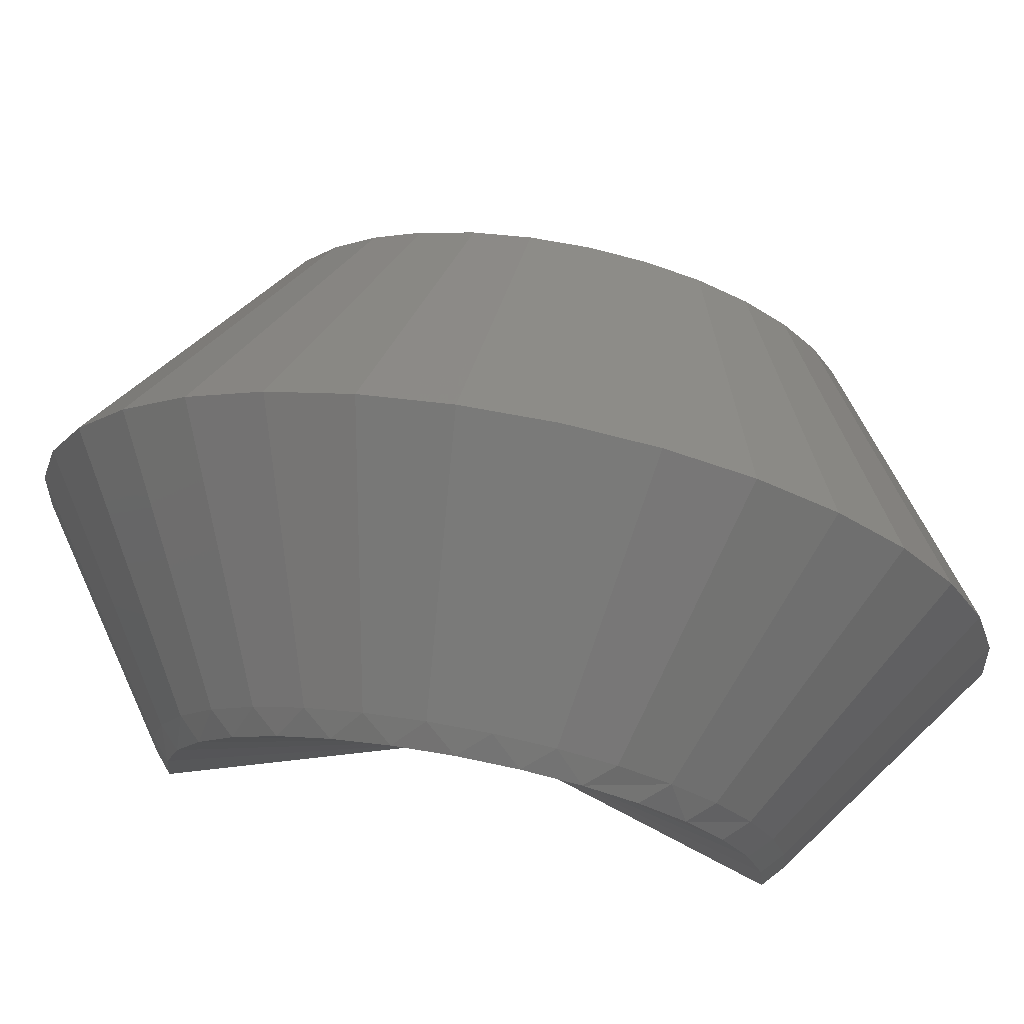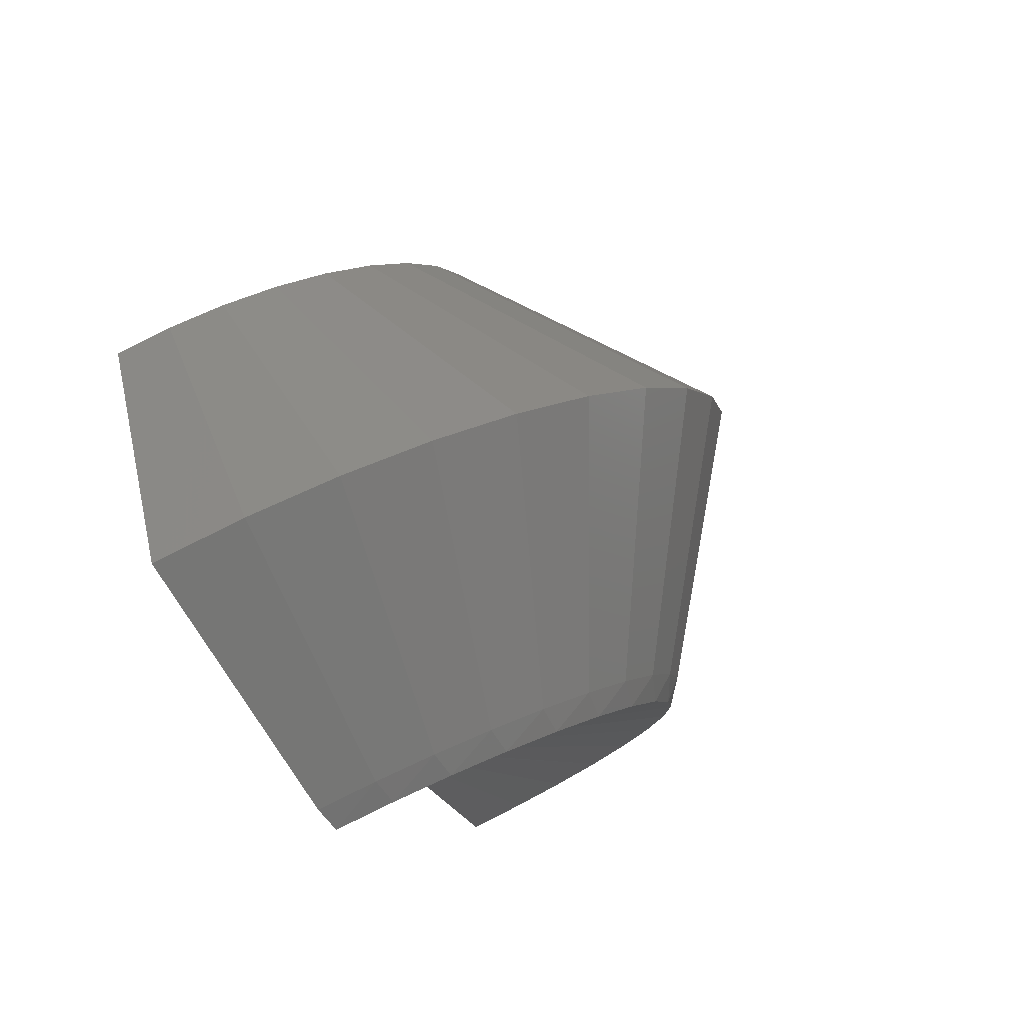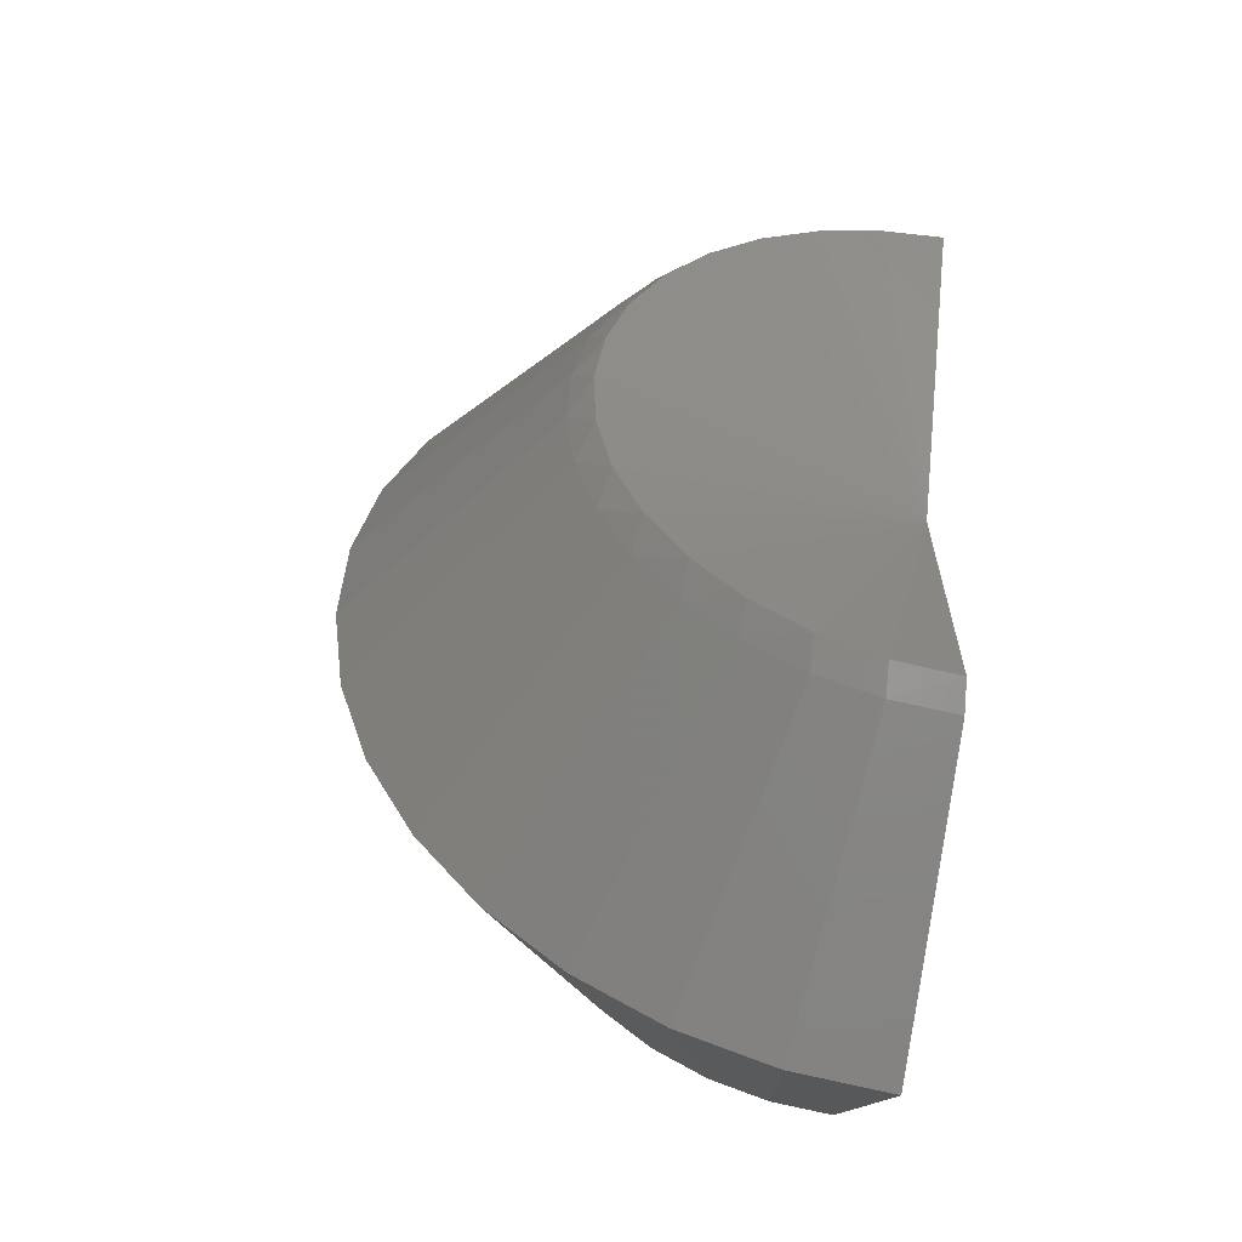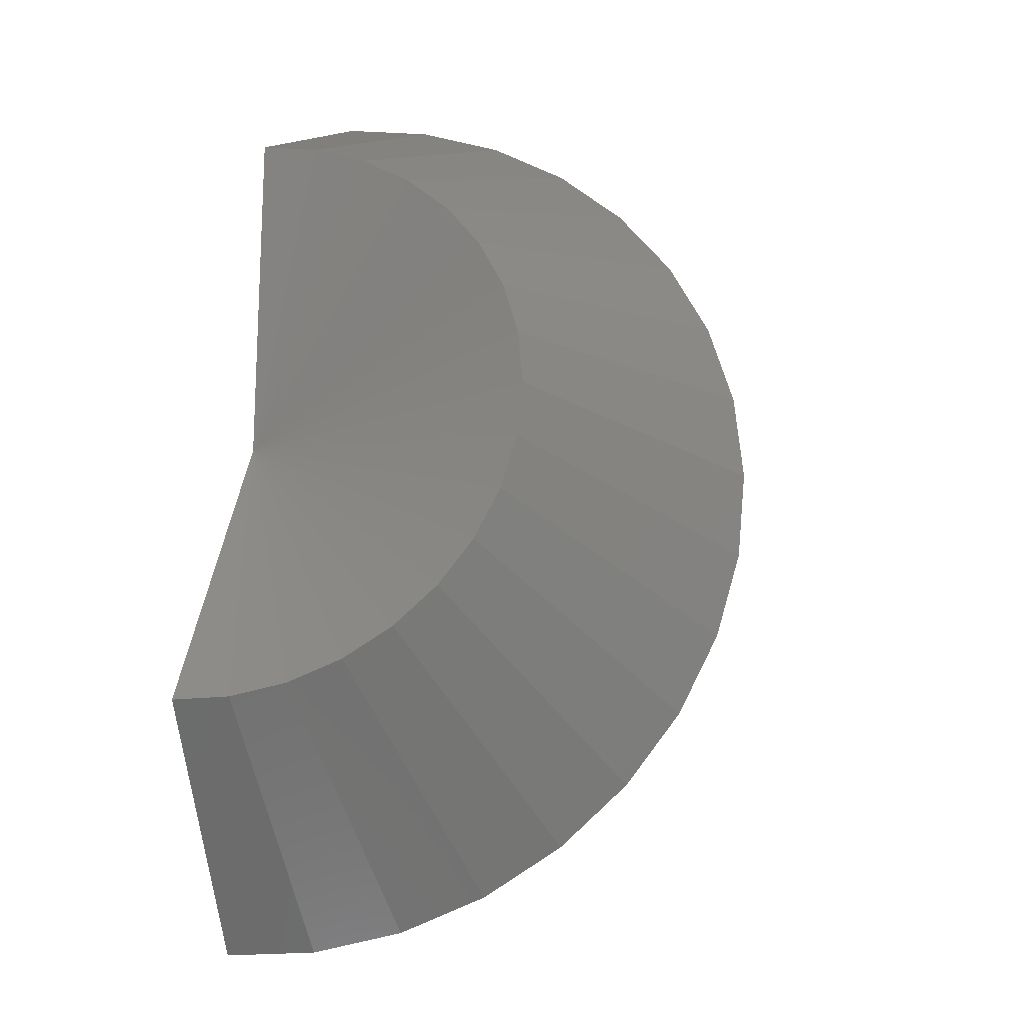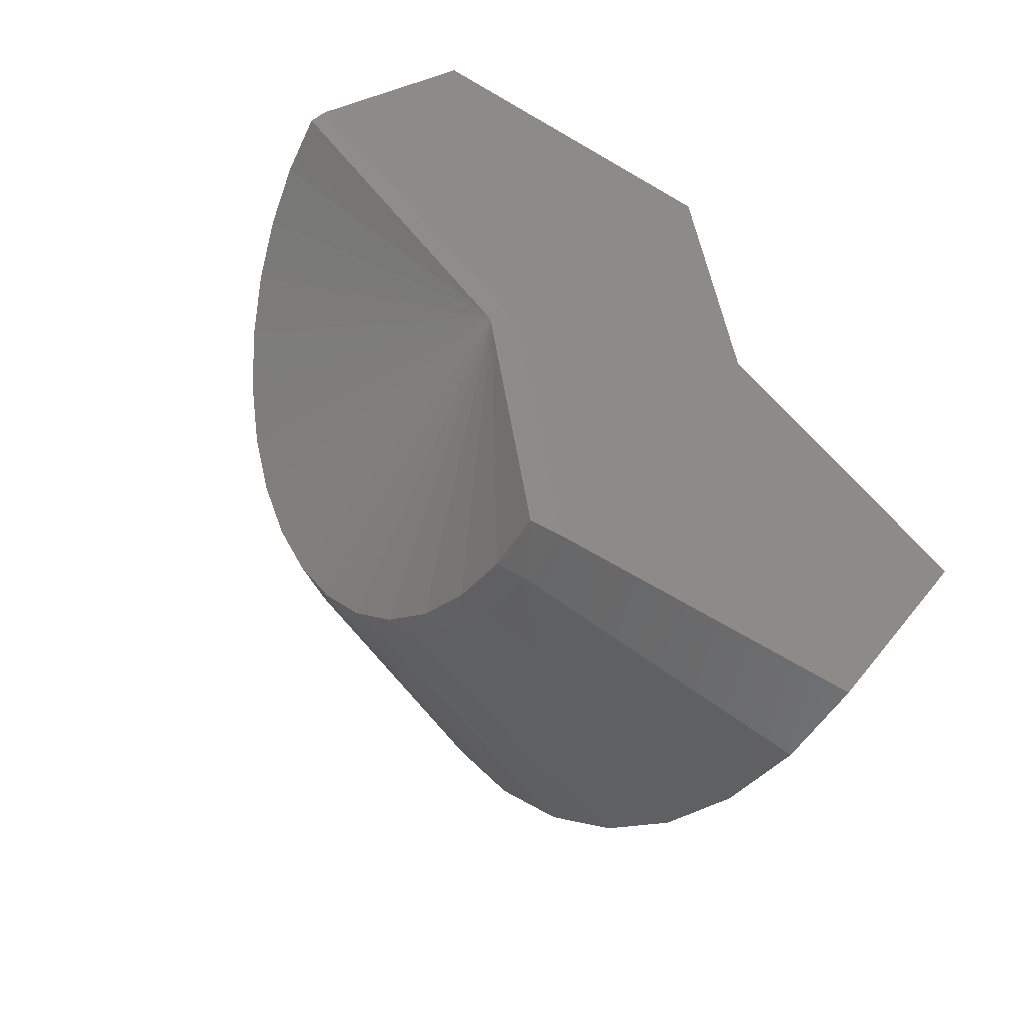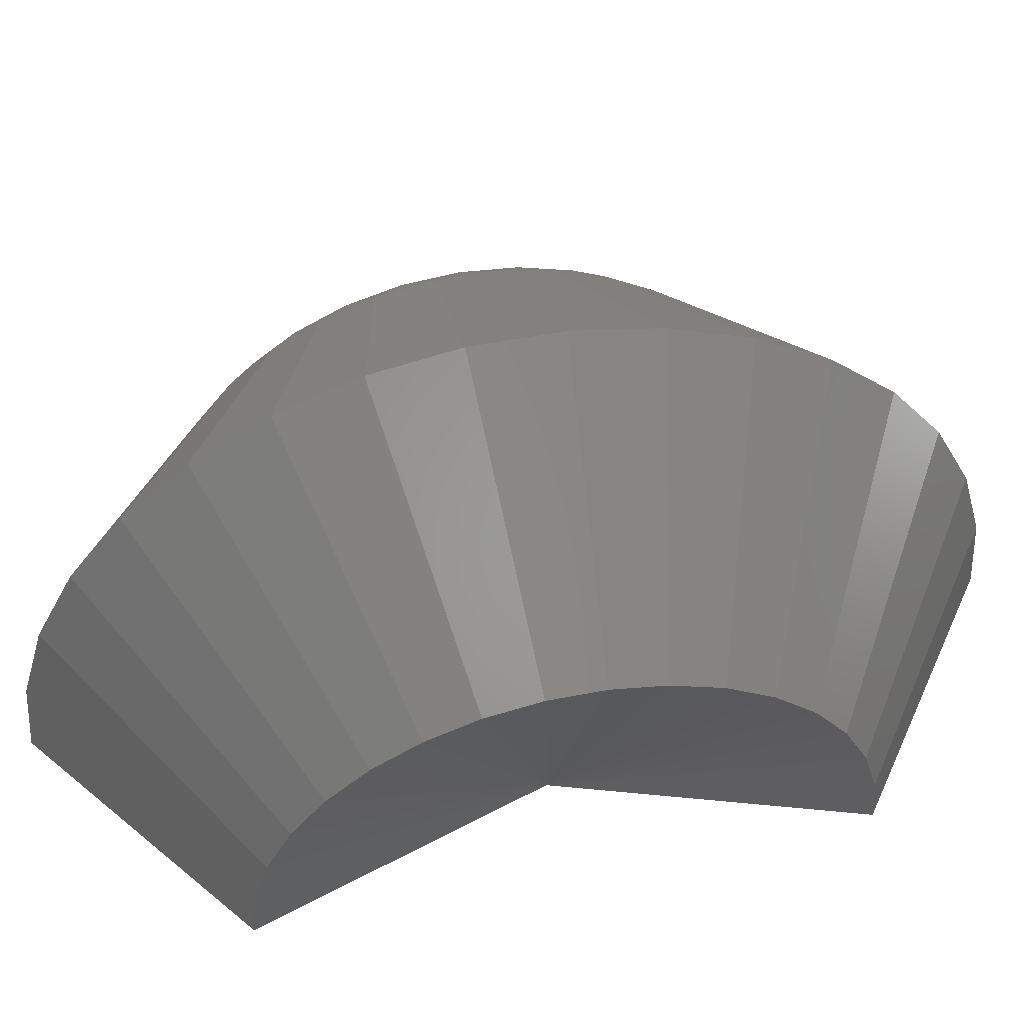
<metadata>
{"format":"stl","ext":"stl","renderer":"f3d","projection":"perspective","resolution":1024,"background":"white","views":[{"elev":70.6,"azim":76.4,"up":"+Z"},{"elev":-76.0,"azim":-62.1,"up":"+Y"},{"elev":-73.9,"azim":80.6,"up":"+Y"},{"elev":0.8,"azim":-76.8,"up":"+Y"},{"elev":-54.4,"azim":152.4,"up":"+Y"},{"elev":52.4,"azim":-126.6,"up":"+Z"}]}
</metadata>
<code>
# stl→obj: 158 verts, 308 faces
v -0.048 0.3794 0.2734
v 0.1029 0.3794 0.2734
v 0.02747 0.3868 0.2734
v 0.1755 0.3574 0.2734
v -0.1206 0.3574 0.2734
v 0.2424 0.3216 0.2734
v -0.1875 0.3216 0.2734
v 0.301 0.2735 0.2734
v -0.2461 0.2735 0.2734
v 0.3491 0.2149 0.2734
v -0.2942 0.2149 0.2734
v 0.3849 0.148 0.2734
v -0.3299 0.148 0.2734
v 0.4069 0.07547 0.2734
v -0.3519 0.07547 0.2734
v 0.4143 0 0.2734
v -0.3594 4.737e-17 0.2734
v 0.4069 -0.07547 0.2734
v -0.3519 -0.07547 0.2734
v 0.3849 -0.148 0.2734
v -0.3299 -0.148 0.2734
v 0.3491 -0.2149 0.2734
v -0.2942 -0.2149 0.2734
v 0.301 -0.2735 0.2734
v -0.2461 -0.2735 0.2734
v 0.2424 -0.3216 0.2734
v -0.1875 -0.3216 0.2734
v 0.1755 -0.3574 0.2734
v -0.1206 -0.3574 0.2734
v 0.1029 -0.3794 0.2734
v -0.048 -0.3794 0.2734
v 0.02747 -0.3868 0.2734
v 0.02747 0.3868 0.6328
v 0.1029 0.3794 0.6328
v -0.048 0.3794 0.6328
v 0.02747 -0.3868 0.6328
v -0.048 -0.3794 0.6328
v 0.1029 -0.3794 0.6328
v -0.1206 -0.3574 0.6328
v 0.1755 -0.3574 0.6328
v -0.1875 -0.3216 0.6328
v 0.2424 -0.3216 0.6328
v -0.2461 -0.2735 0.6328
v 0.301 -0.2735 0.6328
v -0.2942 -0.2149 0.6328
v 0.3491 -0.2149 0.6328
v -0.3299 -0.148 0.6328
v 0.3849 -0.148 0.6328
v -0.3519 -0.07547 0.6328
v 0.4069 -0.07547 0.6328
v -0.3594 4.737e-17 0.6328
v 0.4143 0 0.6328
v -0.3519 0.07547 0.6328
v 0.4069 0.07547 0.6328
v -0.3299 0.148 0.6328
v 0.3849 0.148 0.6328
v -0.2942 0.2149 0.6328
v 0.3491 0.2149 0.6328
v -0.2461 0.2735 0.6328
v 0.301 0.2735 0.6328
v -0.1875 0.3216 0.6328
v 0.2424 0.3216 0.6328
v -0.1206 0.3574 0.6328
v 0.1755 0.3574 0.6328
v -0.6562 -0.375 0
v 0.08677 -0.7127 0
v 0.08345 -0.7212 -0.0001122
v 0.08104 -0.7301 -0.0002239
v 0.07911 -0.7414 -0.0003604
v 0.07686 -0.7604 -0.0005852
v 0.06802 -0.8317 -0.001429
v -0.03127 -1.644 -0.01105
v -0.8265 -1.801 -0.01686
v -1.257 -1.037 -0.01049
v -0.5526 0.5132 0
v 0.3059 0.6908 0
v 0.711 -0.01128 0
v 0.3955 -0.3601 0
v 0.1412 -0.6461 0
v 0.1033 -0.6881 0
v 0.09608 -0.697 0
v 0.09099 -0.7047 0
v -0.01014 -0.004538 1.228
v 0.5038 -0.467 0.8046
v 0.07927 0.1922 1.095
v 0.5624 -0.3381 0.7177
v 0.157 0.3632 0.9248
v 0.6134 -0.226 0.6061
v 0.2205 0.5028 0.7229
v 0.6549 -0.1345 0.4738
v 0.2674 0.606 0.4962
v 0.6857 -0.06684 0.3252
v 0.2962 0.6694 0.2524
v 0.7046 -0.02529 0.1654
v 0.1718 -1.198 0.7996
v -0.5168 -1.119 1.22
v 0.1136 -1.325 0.711
v -0.6055 -1.314 1.085
v 0.06322 -1.436 0.598
v -0.6824 -1.483 0.9123
v 0.02232 -1.526 0.4644
v -0.7448 -1.621 0.7085
v -0.007677 -1.592 0.3149
v -0.7905 -1.721 0.4804
v -0.02575 -1.632 0.1546
v -0.8181 -1.782 0.2358
v 0.4396 -0.6083 0.8639
v -0.1081 -0.2201 1.318
v 0.3719 -0.7571 0.8935
v -0.2114 -0.4472 1.363
v 0.3032 -0.9084 0.8925
v -0.3163 -0.678 1.362
v 0.2357 -1.057 0.8608
v -0.4192 -0.9046 1.313
v 0.7375 -0.1009 0.172
v 0.7171 -0.1458 0.3296
v 0.1809 -0.7196 0.007794
v 0.4539 -0.412 0.007812
v 0.6844 -0.2178 0.4746
v 0.6406 -0.314 0.6014
v 0.1657 -0.7374 0.007688
v 0.5875 -0.4309 0.7051
v 0.1625 -0.7418 0.007568
v 0.527 -0.564 0.7819
v 0.4615 -0.7081 0.8288
v 0.161 -0.7441 0.007508
v 0.3255 -1.007 0.8268
v 0.2602 -1.151 0.778
v 0.1592 -0.7481 0.007481
v 0.2001 -1.283 0.6994
v 0.1584 -0.7508 0.007507
v 0.1475 -1.399 0.594
v 0.1572 -0.7561 0.007562
v 0.07242 -1.564 0.32
v 0.1549 -0.7714 0.007472
v 0.1044 -1.494 0.4659
v 0.05282 -1.607 0.1618
v 0.1457 -0.8417 0.006664
v 0.04634 -1.621 -0.002572
v 0.7448 -0.08482 0.007825
v 0.16 -0.7461 0.007516
v 0.3934 -0.8578 0.8439
v -1.252 -1.025 0.1467
v -1.235 -0.9877 0.2989
v -1.206 -0.9251 0.4409
v -1.168 -0.8397 0.5676
v -1.12 -0.7344 0.675
v -1.065 -0.613 0.7591
v -1.004 -0.4795 0.8172
v -0.9398 -0.3385 0.8473
v -0.8745 -0.1949 0.8482
v -0.8103 -0.05362 0.8201
v -0.7493 0.08052 0.7638
v -0.6937 0.2029 0.6813
v -0.6453 0.3093 0.5754
v -0.6058 0.3962 0.4498
v -0.5766 0.4604 0.3087
v -0.5587 0.4999 0.1571
f 1 2 3
f 2 1 4
f 4 1 5
f 4 5 6
f 6 5 7
f 6 7 8
f 8 7 9
f 8 9 10
f 10 9 11
f 10 11 12
f 12 11 13
f 12 13 14
f 14 13 15
f 14 15 16
f 16 15 17
f 16 17 18
f 18 17 19
f 18 19 20
f 20 19 21
f 20 21 22
f 22 21 23
f 22 23 24
f 24 23 25
f 24 25 26
f 26 25 27
f 26 27 28
f 28 27 29
f 28 29 30
f 30 29 31
f 30 31 32
f 33 34 35
f 36 37 38
f 38 37 39
f 38 39 40
f 40 39 41
f 40 41 42
f 42 41 43
f 42 43 44
f 44 43 45
f 44 45 46
f 46 45 47
f 46 47 48
f 48 47 49
f 48 49 50
f 50 49 51
f 50 51 52
f 52 51 53
f 52 53 54
f 54 53 55
f 54 55 56
f 56 55 57
f 56 57 58
f 58 57 59
f 58 59 60
f 60 59 61
f 60 61 62
f 62 61 63
f 62 63 64
f 64 63 35
f 64 35 34
f 32 38 30
f 30 38 40
f 30 40 28
f 28 40 42
f 28 42 26
f 26 42 44
f 26 44 24
f 24 44 46
f 24 46 22
f 22 46 48
f 22 48 20
f 20 48 50
f 20 50 18
f 18 50 52
f 18 52 16
f 38 32 36
f 36 32 31
f 36 31 37
f 37 31 29
f 37 29 39
f 39 29 27
f 39 27 41
f 41 27 25
f 41 25 43
f 43 25 23
f 43 23 45
f 45 23 21
f 45 21 47
f 47 21 19
f 47 19 49
f 49 19 17
f 49 17 51
f 3 35 1
f 1 35 63
f 1 63 5
f 5 63 61
f 5 61 7
f 7 61 59
f 7 59 9
f 9 59 57
f 9 57 11
f 11 57 55
f 11 55 13
f 13 55 53
f 13 53 15
f 15 53 51
f 15 51 17
f 35 3 33
f 33 3 2
f 33 2 34
f 34 2 4
f 34 4 64
f 64 4 6
f 64 6 62
f 62 6 8
f 62 8 60
f 60 8 10
f 60 10 58
f 58 10 12
f 58 12 56
f 56 12 14
f 56 14 54
f 54 14 16
f 54 16 52
f 65 66 67
f 65 67 68
f 65 68 69
f 65 69 70
f 65 70 71
f 65 71 72
f 65 72 73
f 65 73 74
f 65 75 76
f 65 76 77
f 65 77 78
f 65 78 79
f 65 79 80
f 65 80 81
f 65 81 82
f 65 82 66
f 83 84 85
f 85 84 86
f 85 86 87
f 87 86 88
f 87 88 89
f 89 88 90
f 89 90 91
f 91 90 92
f 91 92 93
f 93 92 94
f 93 94 76
f 76 94 77
f 95 96 97
f 97 96 98
f 97 98 99
f 99 98 100
f 99 100 101
f 101 100 102
f 101 102 103
f 103 102 104
f 103 104 105
f 105 104 106
f 105 106 72
f 72 106 73
f 84 83 107
f 107 83 108
f 107 108 109
f 109 108 110
f 109 110 111
f 111 110 112
f 111 112 113
f 113 112 114
f 113 114 95
f 95 114 96
f 115 116 117
f 118 115 117
f 119 120 121
f 117 119 121
f 116 119 117
f 122 123 121
f 120 122 121
f 124 125 126
f 123 124 126
f 123 122 124
f 127 128 129
f 128 130 131
f 129 128 131
f 132 133 131
f 130 132 131
f 134 135 133
f 136 134 133
f 133 132 136
f 137 138 135
f 135 134 137
f 138 137 139
f 115 118 140
f 141 126 125
f 141 125 142
f 141 142 127
f 141 127 129
f 128 127 113
f 127 142 111
f 111 113 127
f 111 142 109
f 142 125 109
f 125 124 107
f 107 109 125
f 107 124 84
f 86 120 88
f 72 139 105
f 105 139 137
f 105 137 103
f 103 137 134
f 103 134 101
f 101 134 136
f 101 136 99
f 99 136 132
f 99 132 97
f 97 132 130
f 97 130 95
f 95 130 128
f 95 128 113
f 84 124 86
f 86 124 122
f 86 122 120
f 88 120 90
f 90 120 119
f 90 119 116
f 140 77 115
f 115 77 94
f 115 94 116
f 116 94 92
f 116 92 90
f 126 141 66
f 121 80 117
f 80 79 117
f 117 79 78
f 117 78 118
f 118 78 77
f 118 77 140
f 66 82 126
f 126 82 81
f 126 81 123
f 123 81 80
f 123 80 121
f 66 141 129
f 139 72 138
f 138 72 71
f 138 71 135
f 135 71 70
f 135 70 133
f 133 70 69
f 133 69 131
f 131 69 68
f 131 68 129
f 129 68 67
f 129 67 66
f 65 74 143
f 65 143 144
f 65 144 145
f 65 145 146
f 65 146 147
f 65 147 148
f 65 148 149
f 65 149 150
f 65 150 151
f 65 151 152
f 65 152 153
f 65 153 154
f 65 154 155
f 65 155 156
f 65 156 157
f 65 157 158
f 65 158 75
f 153 83 154
f 154 83 85
f 154 85 155
f 155 85 87
f 155 87 156
f 156 87 89
f 156 89 157
f 157 89 91
f 157 91 158
f 158 91 93
f 158 93 75
f 75 93 76
f 96 148 98
f 98 148 147
f 98 147 100
f 100 147 146
f 100 146 102
f 102 146 145
f 102 145 104
f 104 145 144
f 104 144 106
f 106 144 143
f 106 143 73
f 73 143 74
f 148 96 149
f 149 96 114
f 149 114 150
f 150 114 112
f 150 112 151
f 151 112 110
f 151 110 152
f 152 110 108
f 152 108 153
f 153 108 83

</code>
